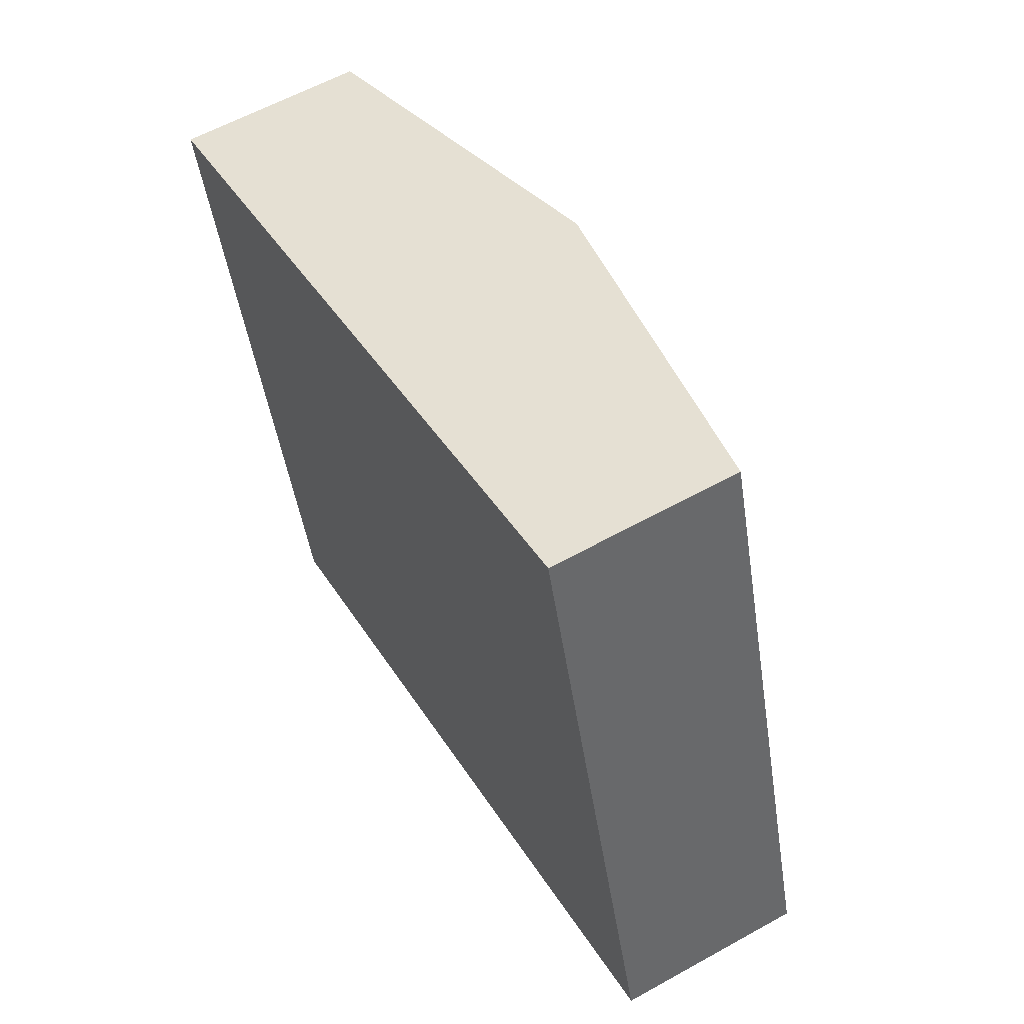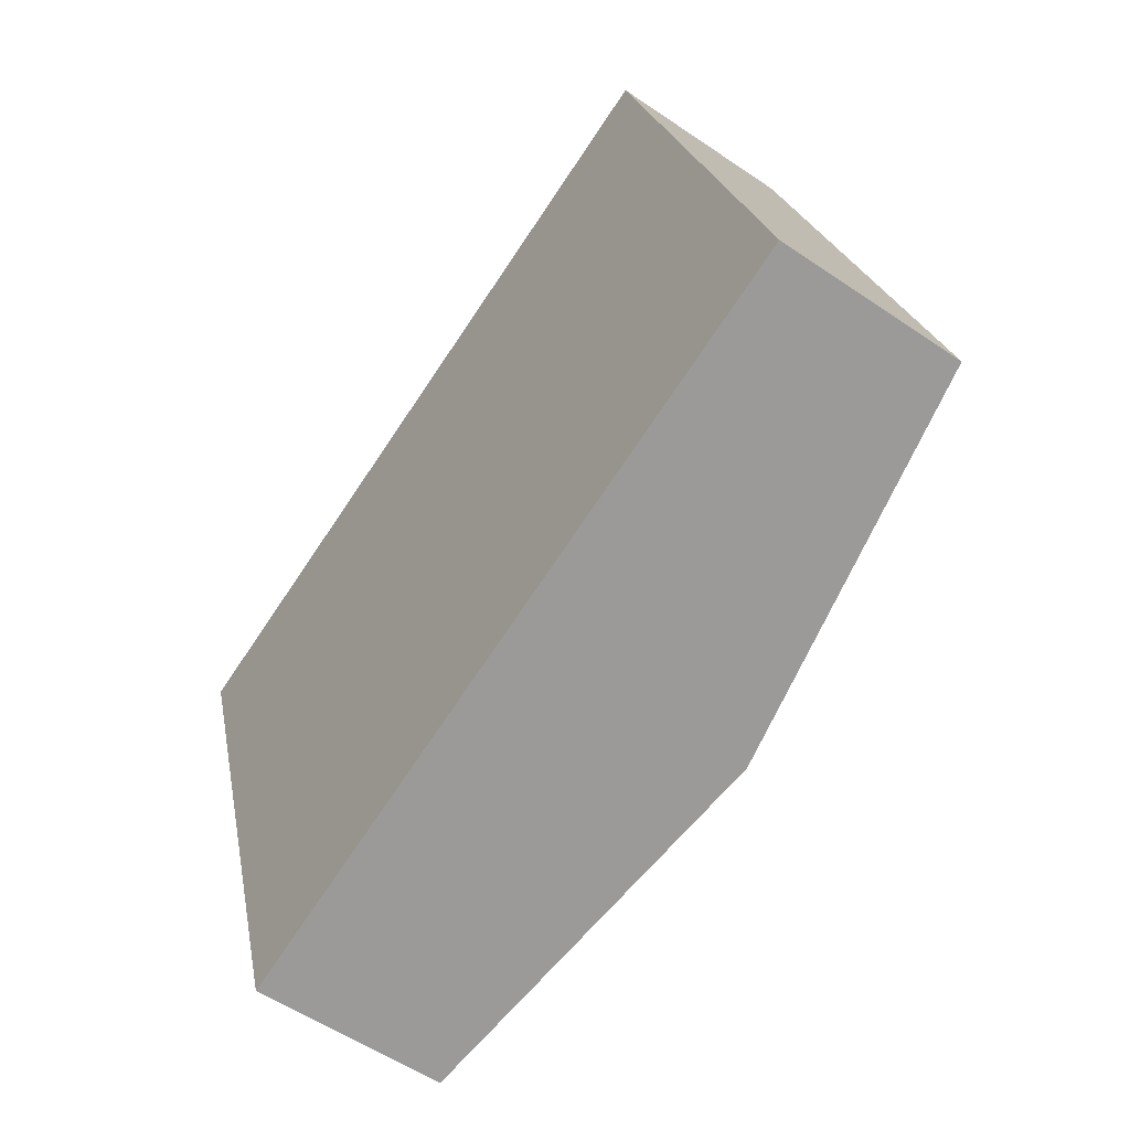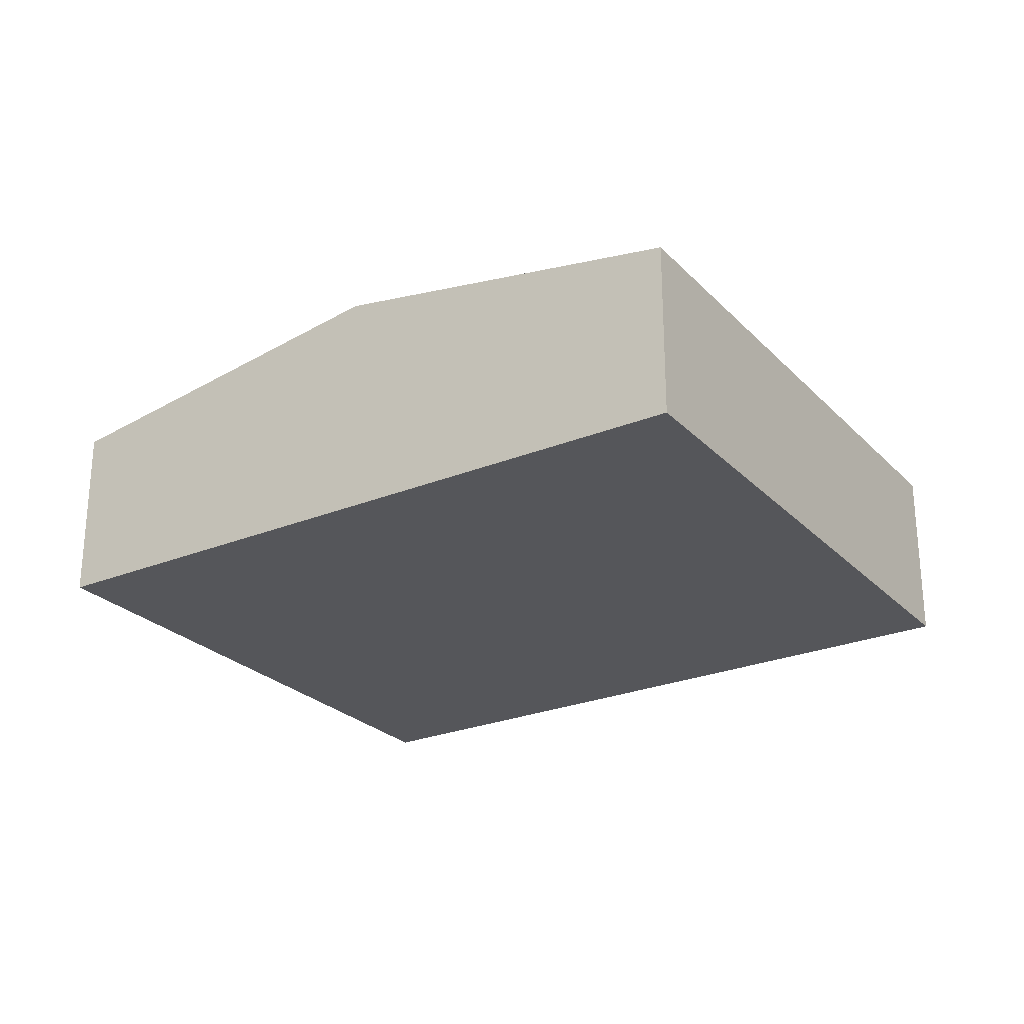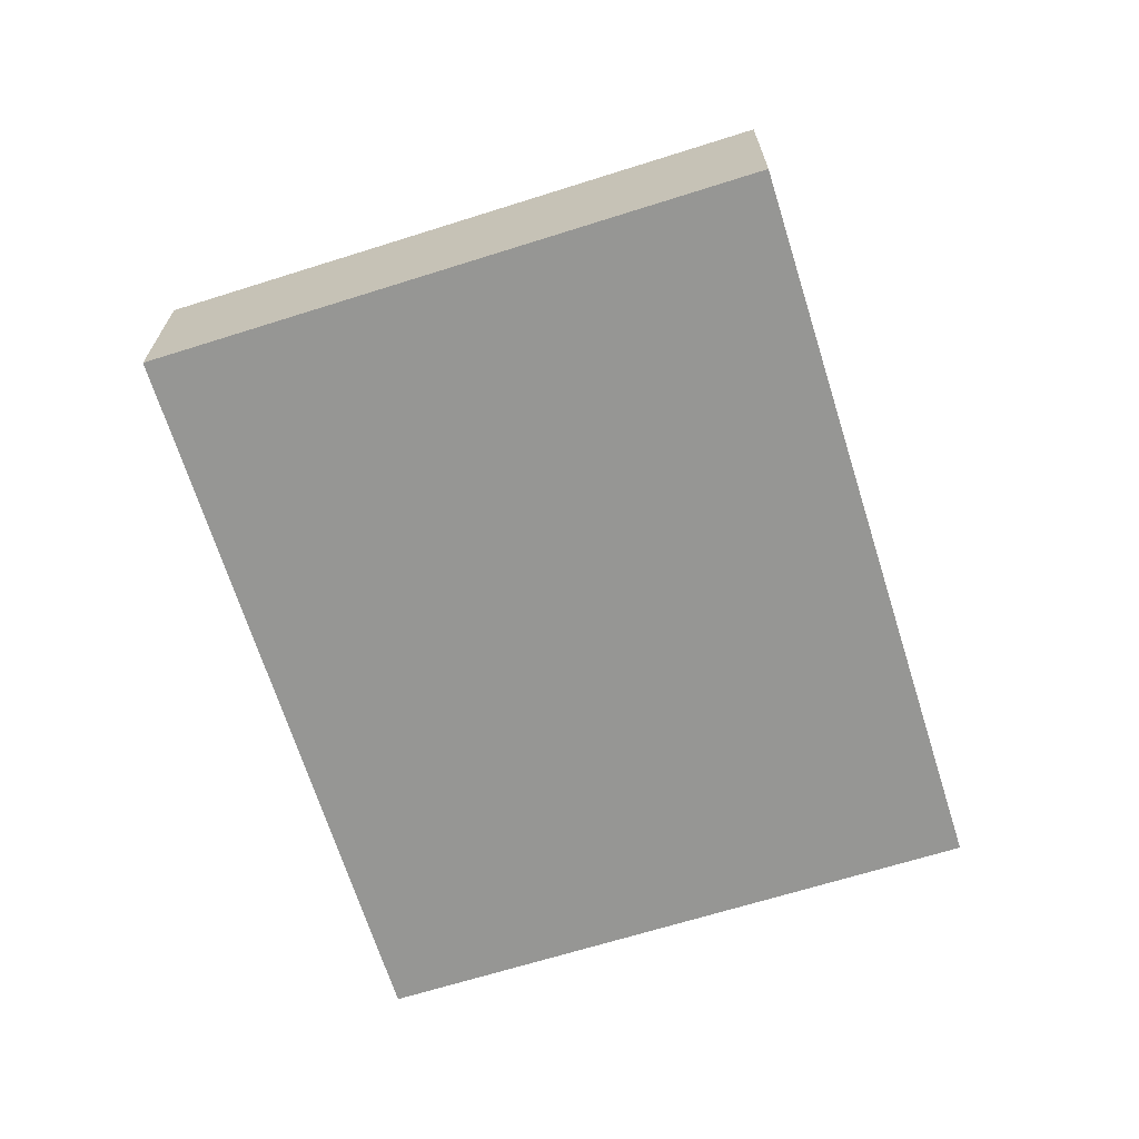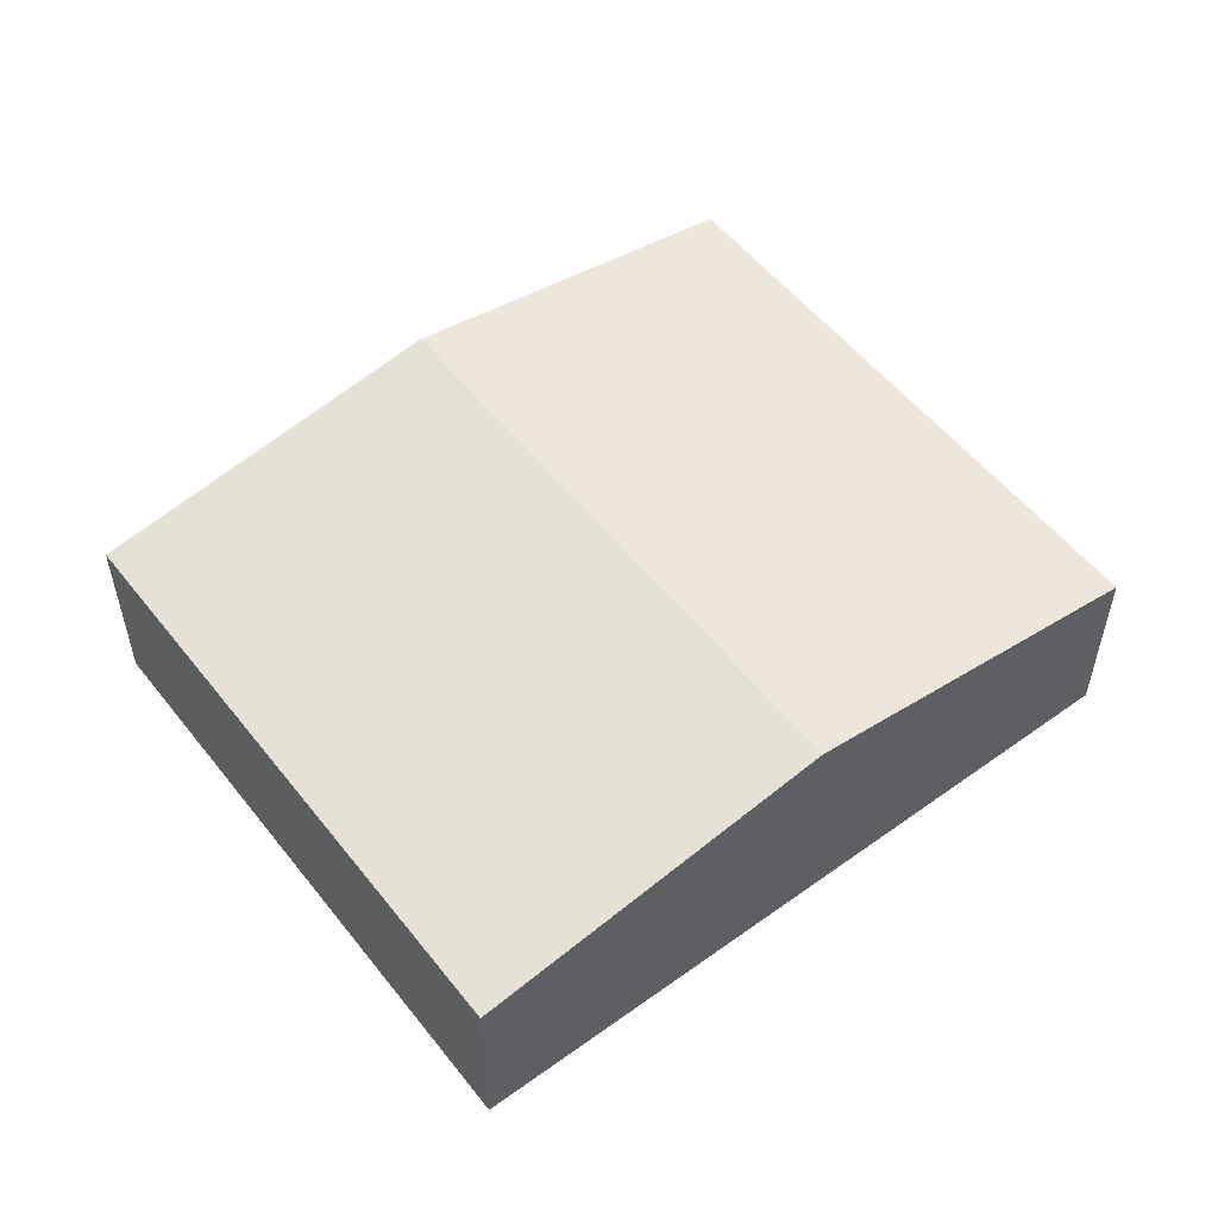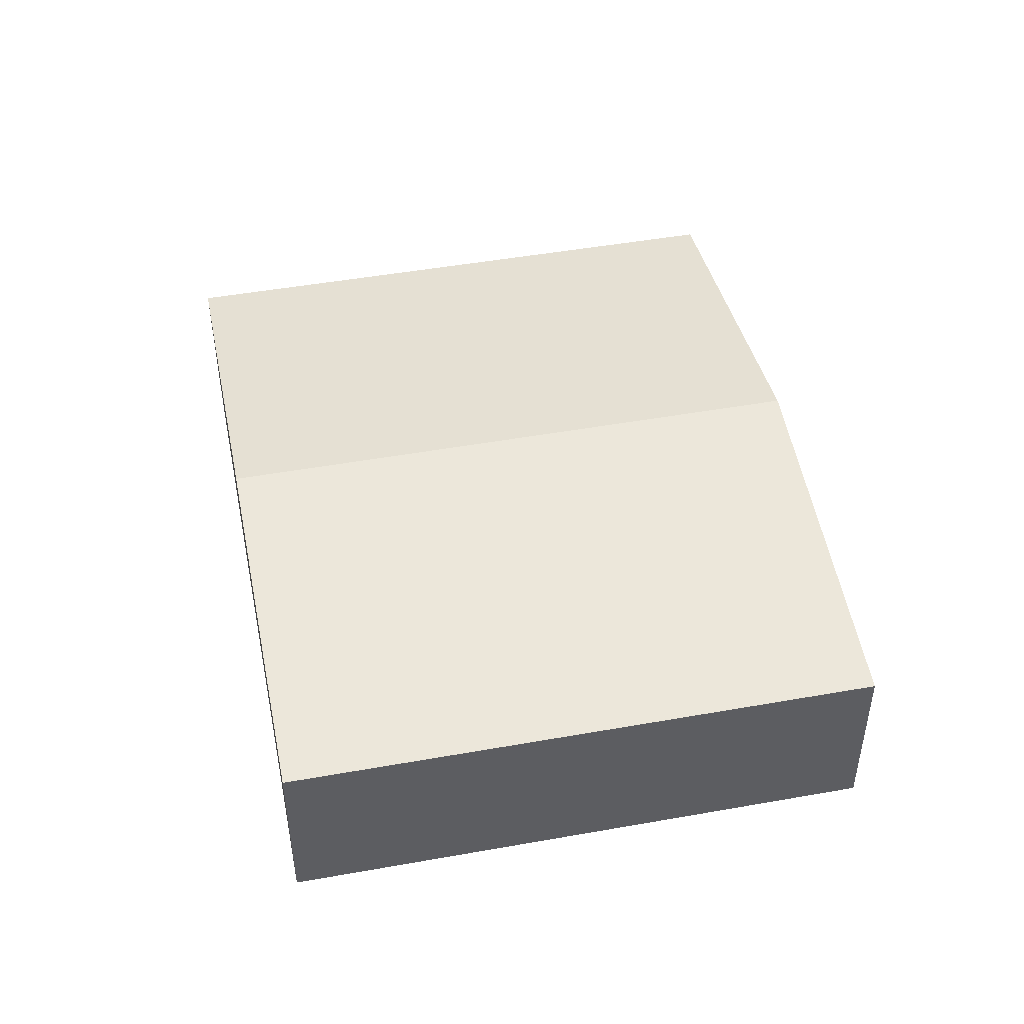
<metadata>
{"format":"obj","ext":"obj","renderer":"f3d","projection":"perspective","resolution":1024,"background":"white","views":[{"elev":59.2,"azim":60.2,"up":"+Z"},{"elev":-55.3,"azim":54.2,"up":"+Z"},{"elev":-25.8,"azim":16.3,"up":"+Y"},{"elev":-67.7,"azim":-89.3,"up":"+Y"},{"elev":53.9,"azim":125.9,"up":"+Y"},{"elev":47.3,"azim":-118.2,"up":"+Y"}]}
</metadata>
<code>
v  5.52 2.482 -5.004
v  7.369 1.885 2.21
v  9.202 1.885 -3.9
v  3.687 2.482 1.106
v  1.846 1.886 -6.106
v  0 1.884 1.154e-16
v  0 0 0
v  3.687 -6.772e-17 1.106
v  7.369 -1.353e-16 2.21
v  9.202 2.388e-16 -3.9
v  5.52 3.064e-16 -5.004
v  1.846 3.739e-16 -6.106
g defaultobject
f 1 2 3
f 2 1 4
f 5 4 1
f 4 5 6
f 7 4 6
f 4 7 8
f 4 8 2
f 2 8 9
f 9 3 2
f 3 9 10
f 10 1 3
f 1 10 11
f 1 11 5
f 5 11 12
f 12 6 5
f 6 12 7
f 8 10 9
f 10 8 7
f 10 7 11
f 11 7 12

</code>
